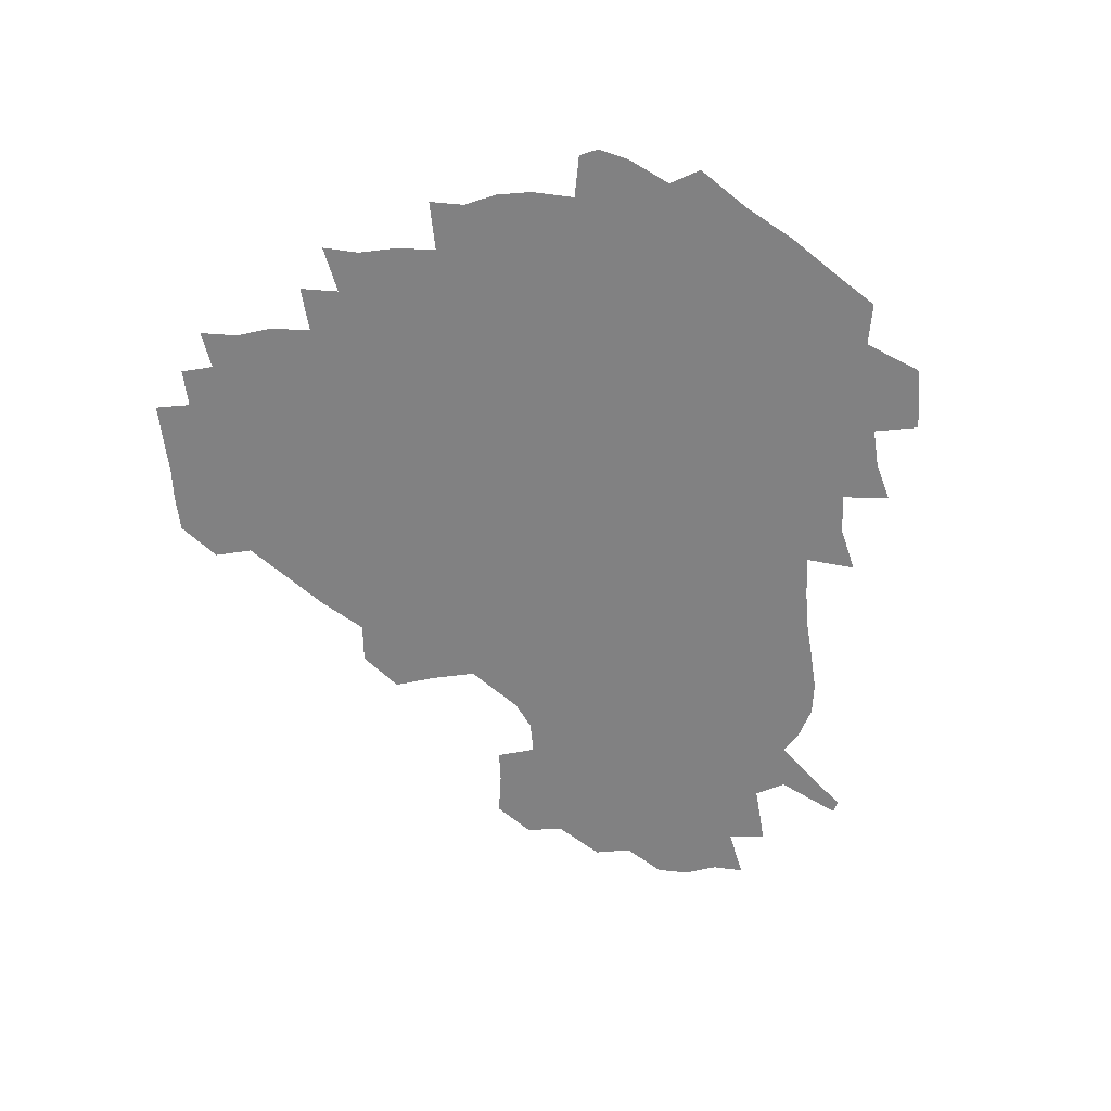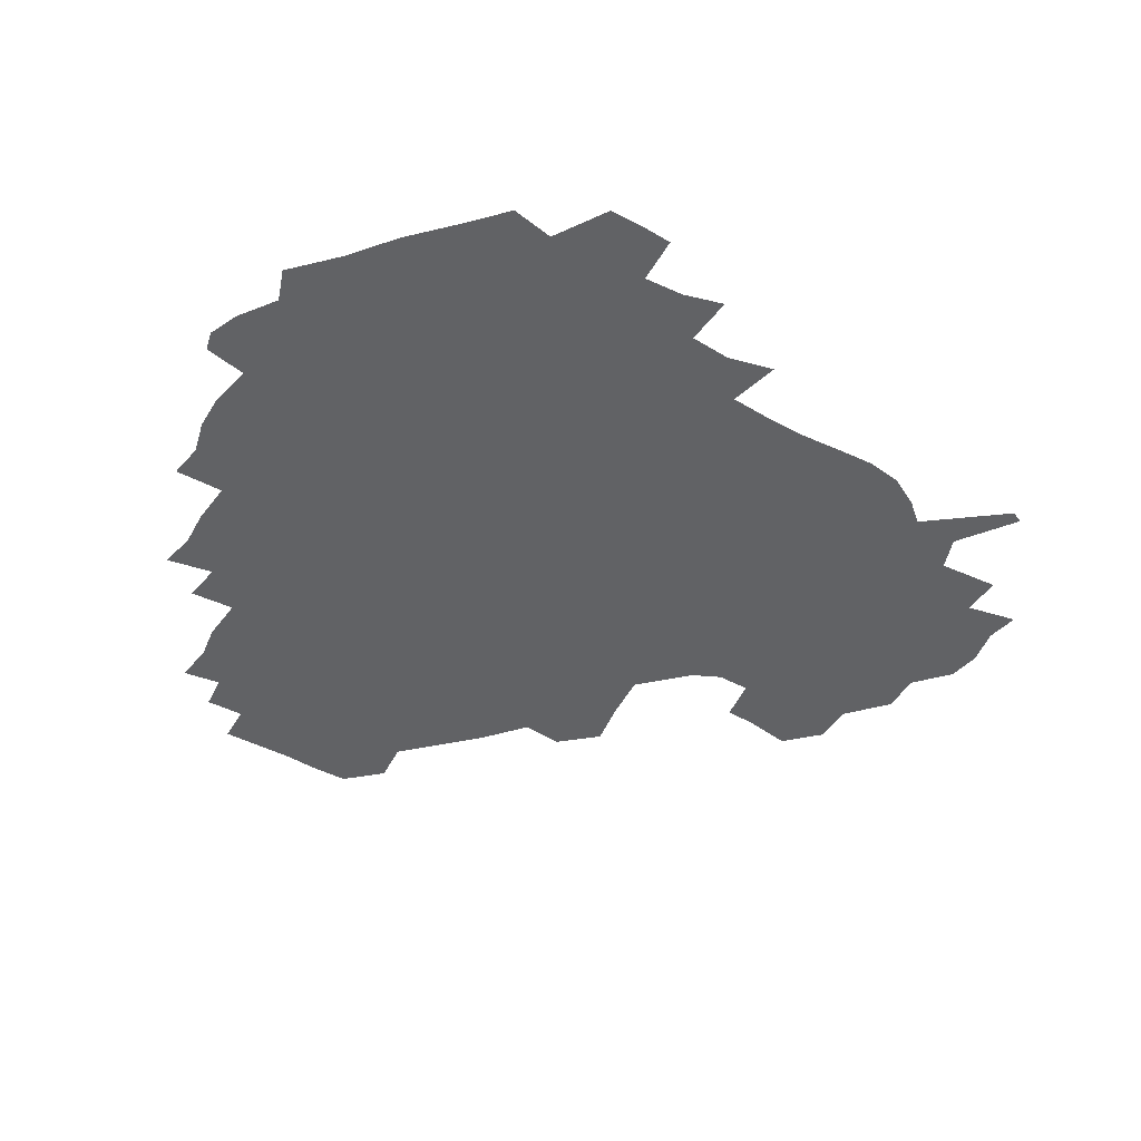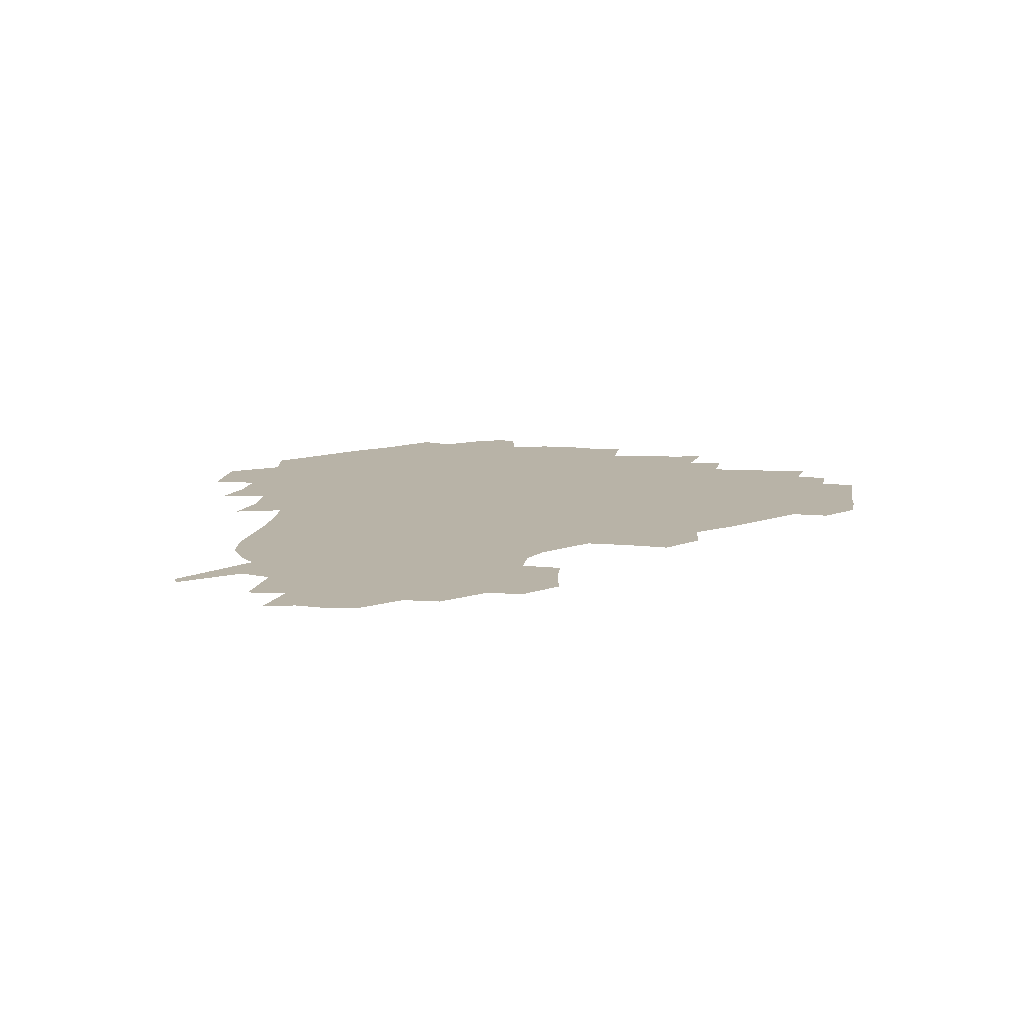
<metadata>
{"format":"obj","ext":"obj","renderer":"f3d","projection":"perspective","resolution":1024,"background":"white","views":[{"elev":-60.4,"azim":-83.8,"up":"+Z"},{"elev":-50.6,"azim":-29.1,"up":"+Z"},{"elev":12.7,"azim":99.3,"up":"+Z"}]}
</metadata>
<code>
v 238.8 187 0
v 232.9 199.5 0
v 234.6 207.5 0
v 246.4 157.7 0
v 250.8 171.4 0
v 252.3 184.2 0
v 253.9 197.4 0
v 252.7 211.3 0
v 248.3 228.8 0
v 247.9 244 0
v 250.9 257.7 0
v 248 272.2 0
v 265.2 139.6 0
v 270.8 154.5 0
v 272.8 168.6 0
v 274.1 182.5 0
v 270.7 197.1 0
v 270.9 211.1 0
v 271.3 226 0
v 272.9 241 0
v 271.4 256.4 0
v 269.4 272.2 0
v 267 290.5 0
v 267.2 305.2 0
v 263.4 320 0
v 280.9 121.3 0
v 286 138.1 0
v 290.6 153.7 0
v 291.5 167.7 0
v 289.4 182 0
v 288.4 196.4 0
v 288.6 210.7 0
v 287 225.6 0
v 288.6 239.9 0
v 289.1 254.5 0
v 287.7 269.8 0
v 285.7 286.3 0
v 284.9 301.7 0
v 283.8 316.4 0
v 280.8 332.5 0
v 298.4 104.6 0
v 301.5 122.5 0
v 304.1 138.7 0
v 305.8 153.4 0
v 306.3 167.4 0
v 305.4 181.5 0
v 305 195.8 0
v 304 210.4 0
v 304.1 224.9 0
v 303.2 239.6 0
v 304.8 253.6 0
v 303.8 268.7 0
v 302.1 284.8 0
v 299.7 301.5 0
v 300.5 316 0
v 300.1 331.5 0
v 297.8 349.6 0
v 299.4 363.4 0
v 296.6 379 0
v 314.8 88.18 0
v 316.3 106.5 0
v 317.8 123.3 0
v 318.8 138.5 0
v 320.1 153.4 0
v 320.4 167.4 0
v 320.1 181.4 0
v 319.5 195.7 0
v 319.6 210 0
v 319.9 224.3 0
v 319.8 238.8 0
v 318.9 253.8 0
v 317.8 269.3 0
v 317.3 284.5 0
v 316.3 300.2 0
v 314.5 316.7 0
v 316.3 330.8 0
v 316.2 346.1 0
v 315.6 361.2 0
v 312.9 376.7 0
v 313.7 390.5 0
v 333.1 91.73 0
v 332.7 108.4 0
v 333 124 0
v 333.6 139.2 0
v 333.9 153.4 0
v 334.3 167.6 0
v 334.3 181.5 0
v 334.4 195.6 0
v 333.8 210 0
v 334 224.2 0
v 334.3 238.4 0
v 333 253.8 0
v 334.1 267.7 0
v 332.4 284.1 0
v 331.1 300.5 0
v 331.3 315.5 0
v 331.5 330.4 0
v 331 345.9 0
v 330.9 360.8 0
v 330.4 375.6 0
v 330 390.2 0
v 329.7 405.2 0
v 348 69.95 0
v 347.1 91.64 0
v 347 108.9 0
v 347.7 125.5 0
v 347.8 139.8 0
v 347.8 153.6 0
v 348 167.7 0
v 348 181.6 0
v 348.4 195.6 0
v 348.3 209.8 0
v 348.6 224 0
v 348.3 238.6 0
v 348.8 252.6 0
v 348.1 268 0
v 346.7 285 0
v 346.6 299.9 0
v 346.3 315.4 0
v 346.5 330.2 0
v 346.2 345.5 0
v 345.9 360.7 0
v 346.5 375 0
v 344.9 390.9 0
v 345.4 405.1 0
v 361.7 69.87 0
v 361.2 92.82 0
v 361.3 109.4 0
v 361.5 126.1 0
v 361.5 139.7 0
v 361.5 153.5 0
v 361.6 167.6 0
v 361.7 181.7 0
v 361.9 195.9 0
v 362.2 210.1 0
v 362.2 224.5 0
v 362.4 238.7 0
v 362.6 252.9 0
v 362.9 266.8 0
v 361.1 285.2 0
v 360.8 301.7 0
v 361.1 315.7 0
v 361 331.1 0
v 361.3 345.5 0
v 361 360.5 0
v 361.4 375 0
v 361 390.3 0
v 360.9 404.9 0
v 375.9 70.78 0
v 375.7 90.14 0
v 375.4 109.5 0
v 374.8 126.7 0
v 375.3 139.8 0
v 375.4 153.6 0
v 375.5 167.6 0
v 375.6 181.8 0
v 375.8 196 0
v 376.1 210.3 0
v 376.2 224.7 0
v 376.4 238.8 0
v 377.2 252.3 0
v 376.9 267.1 0
v 376.3 283.2 0
v 375.2 301.5 0
v 375.6 316.5 0
v 375.7 331.3 0
v 376.1 345.4 0
v 376.1 360.3 0
v 376.1 375.3 0
v 376 390.6 0
v 375.8 405.9 0
v 392.8 89.34 0
v 390.3 109.2 0
v 390.2 124.3 0
v 389.3 139.7 0
v 389 154.1 0
v 389.5 167.8 0
v 389.5 182.1 0
v 389.7 196.2 0
v 390.2 210.7 0
v 390.2 225 0
v 390.6 238.8 0
v 390.8 252.8 0
v 390.8 267.9 0
v 390.6 283.8 0
v 390.3 300.1 0
v 390.1 317.2 0
v 390.5 331.6 0
v 390.9 346.1 0
v 390.9 360.8 0
v 391 376.2 0
v 391 390.9 0
v 390.9 405.7 0
v 410.1 84.89 0
v 407.4 105.2 0
v 405.2 123.6 0
v 404 139 0
v 403.7 153.6 0
v 403.1 168.6 0
v 402.9 182.7 0
v 403.5 196.6 0
v 403.2 210.9 0
v 404.1 225 0
v 404.3 239.1 0
v 404.5 252.7 0
v 404.9 267.2 0
v 405.2 282.4 0
v 405.3 298.7 0
v 405.6 314.8 0
v 405.7 330.5 0
v 405.8 346.2 0
v 406.1 362.4 0
v 405.7 376.5 0
v 406.4 392.6 0
v 424.6 106.6 0
v 421.5 123.2 0
v 419.8 138.2 0
v 417.7 154.2 0
v 417.9 168.2 0
v 418.2 182.3 0
v 418.3 196.6 0
v 417.9 211 0
v 418 225.2 0
v 418.7 239.4 0
v 418.2 253.1 0
v 418.6 267.1 0
v 419.4 282.7 0
v 419.7 297.5 0
v 420.5 315.5 0
v 420.9 331.2 0
v 421.1 347.1 0
v 420.9 362.7 0
v 444.7 102.2 0
v 438.2 123 0
v 434.3 139.2 0
v 432.9 153.8 0
v 432.2 168.2 0
v 432.3 182.4 0
v 432.7 196.6 0
v 432.7 210.9 0
v 431.8 225.5 0
v 432.2 239.5 0
v 432.4 253.5 0
v 432.9 267.7 0
v 433.8 282.9 0
v 434.5 298.3 0
v 435.2 313.9 0
v 436.1 331.1 0
v 436.7 348.6 0
v 456.6 124.3 0
v 452.4 138.5 0
v 450.3 152.9 0
v 447.8 168 0
v 447.8 182 0
v 449.1 196 0
v 446.1 211.8 0
v 446 225.7 0
v 446.3 239.7 0
v 446.8 253.8 0
v 447.4 268.1 0
v 448.2 282.7 0
v 449.2 298.2 0
v 450.9 315.2 0
v 452.2 332 0
v 474 124.7 0
v 469.3 138.5 0
v 466 153.1 0
v 465.9 166.9 0
v 464 181.8 0
v 464.5 195.7 0
v 462.4 211.2 0
v 461.2 225.6 0
v 461.6 239.8 0
v 461.7 254 0
v 461.5 267.9 0
v 463.5 282.8 0
v 465.6 299.5 0
v 466.3 315.7 0
v 469.2 333.5 0
v 491.2 123.7 0
v 483.5 139.8 0
v 483.1 152.8 0
v 480.6 167.3 0
v 480.7 181.3 0
v 479.2 196 0
v 478 210.7 0
v 475.6 225.7 0
v 476 239.6 0
v 478.1 253.8 0
v 479.9 268.5 0
v 483.2 283.7 0
v 483.6 302.6 0
v 485.5 320.4 0
v 507.5 123 0
v 498.9 140 0
v 498 152.9 0
v 495.2 167.7 0
v 495.1 181.4 0
v 492.7 196.7 0
v 491.7 210.9 0
v 490.7 225.1 0
v 492.7 238.9 0
v 495.4 252.4 0
v 503.3 265.5 0
v 522.2 125.2 0
v 513.9 141.2 0
v 510.8 154.8 0
v 509.3 168.6 0
v 507.4 182.9 0
v 506.2 197.2 0
v 505 211.1 0
v 503.2 224.7 0
v 505.4 237.1 0
v 508.5 249.4 0
v 515.8 260 0
v 534.6 132 0
v 529.4 143.2 0
v 524.9 156.2 0
v 523.2 169.2 0
v 521.8 182.8 0
v 521.6 196.6 0
v 519.7 210.8 0
v 519.4 223.7 0
v 518.6 236.1 0
v 520.5 247 0
v 529.7 260.2 0
v 531.1 277.1 0
v 543.1 139.6 0
v 542.3 146.9 0
v 539.5 157.3 0
v 537.7 169.7 0
v 534.8 183.4 0
v 534.9 196.4 0
v 536.8 209.4 0
v 535 222.7 0
v 536.8 235.9 0
v 539 248.9 0
v 541.5 262.9 0
v 544.7 277.9 0
v 577.3 115.1 0
v 551.5 145.2 0
v 555.2 155.2 0
v 554 169.2 0
v 553.7 182.1 0
v 555.6 195.5 0
v 555.7 209.5 0
v 555.4 223.6 0
v 558.6 237.6 0
v 555.5 251.2 0
v 557.8 265 0
v 562.8 280.9 0
v 582.3 117.4 0
v 563.4 141 0
v 567.5 154.4 0
v 570.9 168.5 0
v 569.9 181.7 0
v 570.1 195.1 0
v 571.1 209.2 0
v 573.3 223.3 0
v 575.7 237.1 0
v 578.4 252 0
v 577.3 268 0
v 593.7 152.8 0
v 591.9 169 0
v 587.8 181.8 0
v 583.9 195.1 0
v 589.7 206.9 0
v 595.1 220 0
v 594.8 235.6 0
v 613.9 164.9 0
v 610.4 178.1 0
v 612.3 192.8 0
v 609.1 205.9 0
f 5 6 1
f 1 6 2
f 6 7 2
f 2 7 3
f 7 8 3
f 13 14 4
f 4 14 5
f 14 15 5
f 5 15 6
f 15 16 6
f 6 16 7
f 16 17 7
f 7 17 8
f 17 18 8
f 8 18 9
f 18 19 9
f 9 19 10
f 19 20 10
f 10 20 11
f 20 21 11
f 11 21 12
f 21 22 12
f 26 27 13
f 13 27 14
f 27 28 14
f 14 28 15
f 28 29 15
f 15 29 16
f 29 30 16
f 16 30 17
f 30 31 17
f 17 31 18
f 31 32 18
f 18 32 19
f 32 33 19
f 19 33 20
f 33 34 20
f 20 34 21
f 34 35 21
f 21 35 22
f 35 36 22
f 22 36 23
f 36 37 23
f 23 37 24
f 37 38 24
f 24 38 25
f 38 39 25
f 41 42 26
f 26 42 27
f 42 43 27
f 27 43 28
f 43 44 28
f 28 44 29
f 44 45 29
f 29 45 30
f 45 46 30
f 30 46 31
f 46 47 31
f 31 47 32
f 47 48 32
f 32 48 33
f 48 49 33
f 33 49 34
f 49 50 34
f 34 50 35
f 50 51 35
f 35 51 36
f 51 52 36
f 36 52 37
f 52 53 37
f 37 53 38
f 53 54 38
f 38 54 39
f 54 55 39
f 39 55 40
f 55 56 40
f 60 61 41
f 41 61 42
f 61 62 42
f 42 62 43
f 62 63 43
f 43 63 44
f 63 64 44
f 44 64 45
f 64 65 45
f 45 65 46
f 65 66 46
f 46 66 47
f 66 67 47
f 47 67 48
f 67 68 48
f 48 68 49
f 68 69 49
f 49 69 50
f 69 70 50
f 50 70 51
f 70 71 51
f 51 71 52
f 71 72 52
f 52 72 53
f 72 73 53
f 53 73 54
f 73 74 54
f 54 74 55
f 74 75 55
f 55 75 56
f 75 76 56
f 56 76 57
f 76 77 57
f 57 77 58
f 77 78 58
f 58 78 59
f 78 79 59
f 60 81 61
f 81 82 61
f 61 82 62
f 82 83 62
f 62 83 63
f 83 84 63
f 63 84 64
f 84 85 64
f 64 85 65
f 85 86 65
f 65 86 66
f 86 87 66
f 66 87 67
f 87 88 67
f 67 88 68
f 88 89 68
f 68 89 69
f 89 90 69
f 69 90 70
f 90 91 70
f 70 91 71
f 91 92 71
f 71 92 72
f 92 93 72
f 72 93 73
f 93 94 73
f 73 94 74
f 94 95 74
f 74 95 75
f 95 96 75
f 75 96 76
f 96 97 76
f 76 97 77
f 97 98 77
f 77 98 78
f 98 99 78
f 78 99 79
f 99 100 79
f 79 100 80
f 100 101 80
f 103 104 81
f 81 104 82
f 104 105 82
f 82 105 83
f 105 106 83
f 83 106 84
f 106 107 84
f 84 107 85
f 107 108 85
f 85 108 86
f 108 109 86
f 86 109 87
f 109 110 87
f 87 110 88
f 110 111 88
f 88 111 89
f 111 112 89
f 89 112 90
f 112 113 90
f 90 113 91
f 113 114 91
f 91 114 92
f 114 115 92
f 92 115 93
f 115 116 93
f 93 116 94
f 116 117 94
f 94 117 95
f 117 118 95
f 95 118 96
f 118 119 96
f 96 119 97
f 119 120 97
f 97 120 98
f 120 121 98
f 98 121 99
f 121 122 99
f 99 122 100
f 122 123 100
f 100 123 101
f 123 124 101
f 101 124 102
f 124 125 102
f 103 126 104
f 126 127 104
f 104 127 105
f 127 128 105
f 105 128 106
f 128 129 106
f 106 129 107
f 129 130 107
f 107 130 108
f 130 131 108
f 108 131 109
f 131 132 109
f 109 132 110
f 132 133 110
f 110 133 111
f 133 134 111
f 111 134 112
f 134 135 112
f 112 135 113
f 135 136 113
f 113 136 114
f 136 137 114
f 114 137 115
f 137 138 115
f 115 138 116
f 138 139 116
f 116 139 117
f 139 140 117
f 117 140 118
f 140 141 118
f 118 141 119
f 141 142 119
f 119 142 120
f 142 143 120
f 120 143 121
f 143 144 121
f 121 144 122
f 144 145 122
f 122 145 123
f 145 146 123
f 123 146 124
f 146 147 124
f 124 147 125
f 147 148 125
f 126 149 127
f 149 150 127
f 127 150 128
f 150 151 128
f 128 151 129
f 151 152 129
f 129 152 130
f 152 153 130
f 130 153 131
f 153 154 131
f 131 154 132
f 154 155 132
f 132 155 133
f 155 156 133
f 133 156 134
f 156 157 134
f 134 157 135
f 157 158 135
f 135 158 136
f 158 159 136
f 136 159 137
f 159 160 137
f 137 160 138
f 160 161 138
f 138 161 139
f 161 162 139
f 139 162 140
f 162 163 140
f 140 163 141
f 163 164 141
f 141 164 142
f 164 165 142
f 142 165 143
f 165 166 143
f 143 166 144
f 166 167 144
f 144 167 145
f 167 168 145
f 145 168 146
f 168 169 146
f 146 169 147
f 169 170 147
f 147 170 148
f 170 171 148
f 150 172 151
f 172 173 151
f 151 173 152
f 173 174 152
f 152 174 153
f 174 175 153
f 153 175 154
f 175 176 154
f 154 176 155
f 176 177 155
f 155 177 156
f 177 178 156
f 156 178 157
f 178 179 157
f 157 179 158
f 179 180 158
f 158 180 159
f 180 181 159
f 159 181 160
f 181 182 160
f 160 182 161
f 182 183 161
f 161 183 162
f 183 184 162
f 162 184 163
f 184 185 163
f 163 185 164
f 185 186 164
f 164 186 165
f 186 187 165
f 165 187 166
f 187 188 166
f 166 188 167
f 188 189 167
f 167 189 168
f 189 190 168
f 168 190 169
f 190 191 169
f 169 191 170
f 191 192 170
f 170 192 171
f 192 193 171
f 172 194 173
f 194 195 173
f 173 195 174
f 195 196 174
f 174 196 175
f 196 197 175
f 175 197 176
f 197 198 176
f 176 198 177
f 198 199 177
f 177 199 178
f 199 200 178
f 178 200 179
f 200 201 179
f 179 201 180
f 201 202 180
f 180 202 181
f 202 203 181
f 181 203 182
f 203 204 182
f 182 204 183
f 204 205 183
f 183 205 184
f 205 206 184
f 184 206 185
f 206 207 185
f 185 207 186
f 207 208 186
f 186 208 187
f 208 209 187
f 187 209 188
f 209 210 188
f 188 210 189
f 210 211 189
f 189 211 190
f 211 212 190
f 190 212 191
f 212 213 191
f 191 213 192
f 213 214 192
f 192 214 193
f 195 215 196
f 215 216 196
f 196 216 197
f 216 217 197
f 197 217 198
f 217 218 198
f 198 218 199
f 218 219 199
f 199 219 200
f 219 220 200
f 200 220 201
f 220 221 201
f 201 221 202
f 221 222 202
f 202 222 203
f 222 223 203
f 203 223 204
f 223 224 204
f 204 224 205
f 224 225 205
f 205 225 206
f 225 226 206
f 206 226 207
f 226 227 207
f 207 227 208
f 227 228 208
f 208 228 209
f 228 229 209
f 209 229 210
f 229 230 210
f 210 230 211
f 230 231 211
f 211 231 212
f 231 232 212
f 212 232 213
f 215 233 216
f 233 234 216
f 216 234 217
f 234 235 217
f 217 235 218
f 235 236 218
f 218 236 219
f 236 237 219
f 219 237 220
f 237 238 220
f 220 238 221
f 238 239 221
f 221 239 222
f 239 240 222
f 222 240 223
f 240 241 223
f 223 241 224
f 241 242 224
f 224 242 225
f 242 243 225
f 225 243 226
f 243 244 226
f 226 244 227
f 244 245 227
f 227 245 228
f 245 246 228
f 228 246 229
f 246 247 229
f 229 247 230
f 247 248 230
f 230 248 231
f 248 249 231
f 231 249 232
f 234 250 235
f 250 251 235
f 235 251 236
f 251 252 236
f 236 252 237
f 252 253 237
f 237 253 238
f 253 254 238
f 238 254 239
f 254 255 239
f 239 255 240
f 255 256 240
f 240 256 241
f 256 257 241
f 241 257 242
f 257 258 242
f 242 258 243
f 258 259 243
f 243 259 244
f 259 260 244
f 244 260 245
f 260 261 245
f 245 261 246
f 261 262 246
f 246 262 247
f 262 263 247
f 247 263 248
f 263 264 248
f 248 264 249
f 250 265 251
f 265 266 251
f 251 266 252
f 266 267 252
f 252 267 253
f 267 268 253
f 253 268 254
f 268 269 254
f 254 269 255
f 269 270 255
f 255 270 256
f 270 271 256
f 256 271 257
f 271 272 257
f 257 272 258
f 272 273 258
f 258 273 259
f 273 274 259
f 259 274 260
f 274 275 260
f 260 275 261
f 275 276 261
f 261 276 262
f 276 277 262
f 262 277 263
f 277 278 263
f 263 278 264
f 278 279 264
f 265 280 266
f 280 281 266
f 266 281 267
f 281 282 267
f 267 282 268
f 282 283 268
f 268 283 269
f 283 284 269
f 269 284 270
f 284 285 270
f 270 285 271
f 285 286 271
f 271 286 272
f 286 287 272
f 272 287 273
f 287 288 273
f 273 288 274
f 288 289 274
f 274 289 275
f 289 290 275
f 275 290 276
f 290 291 276
f 276 291 277
f 291 292 277
f 277 292 278
f 292 293 278
f 278 293 279
f 280 294 281
f 294 295 281
f 281 295 282
f 295 296 282
f 282 296 283
f 296 297 283
f 283 297 284
f 297 298 284
f 284 298 285
f 298 299 285
f 285 299 286
f 299 300 286
f 286 300 287
f 300 301 287
f 287 301 288
f 301 302 288
f 288 302 289
f 302 303 289
f 289 303 290
f 303 304 290
f 290 304 291
f 294 305 295
f 305 306 295
f 295 306 296
f 306 307 296
f 296 307 297
f 307 308 297
f 297 308 298
f 308 309 298
f 298 309 299
f 309 310 299
f 299 310 300
f 310 311 300
f 300 311 301
f 311 312 301
f 301 312 302
f 312 313 302
f 302 313 303
f 313 314 303
f 303 314 304
f 314 315 304
f 305 316 306
f 316 317 306
f 306 317 307
f 317 318 307
f 307 318 308
f 318 319 308
f 308 319 309
f 319 320 309
f 309 320 310
f 320 321 310
f 310 321 311
f 321 322 311
f 311 322 312
f 322 323 312
f 312 323 313
f 323 324 313
f 313 324 314
f 324 325 314
f 314 325 315
f 325 326 315
f 316 328 317
f 328 329 317
f 317 329 318
f 329 330 318
f 318 330 319
f 330 331 319
f 319 331 320
f 331 332 320
f 320 332 321
f 332 333 321
f 321 333 322
f 333 334 322
f 322 334 323
f 334 335 323
f 323 335 324
f 335 336 324
f 324 336 325
f 336 337 325
f 325 337 326
f 337 338 326
f 326 338 327
f 338 339 327
f 328 340 329
f 340 341 329
f 329 341 330
f 341 342 330
f 330 342 331
f 342 343 331
f 331 343 332
f 343 344 332
f 332 344 333
f 344 345 333
f 333 345 334
f 345 346 334
f 334 346 335
f 346 347 335
f 335 347 336
f 347 348 336
f 336 348 337
f 348 349 337
f 337 349 338
f 349 350 338
f 338 350 339
f 350 351 339
f 340 352 341
f 352 353 341
f 341 353 342
f 353 354 342
f 342 354 343
f 354 355 343
f 343 355 344
f 355 356 344
f 344 356 345
f 356 357 345
f 345 357 346
f 357 358 346
f 346 358 347
f 358 359 347
f 347 359 348
f 359 360 348
f 348 360 349
f 360 361 349
f 349 361 350
f 361 362 350
f 350 362 351
f 354 363 355
f 363 364 355
f 355 364 356
f 364 365 356
f 356 365 357
f 365 366 357
f 357 366 358
f 366 367 358
f 358 367 359
f 367 368 359
f 359 368 360
f 368 369 360
f 360 369 361
f 364 370 365
f 370 371 365
f 365 371 366
f 371 372 366
f 366 372 367
f 372 373 367
f 367 373 368

</code>
